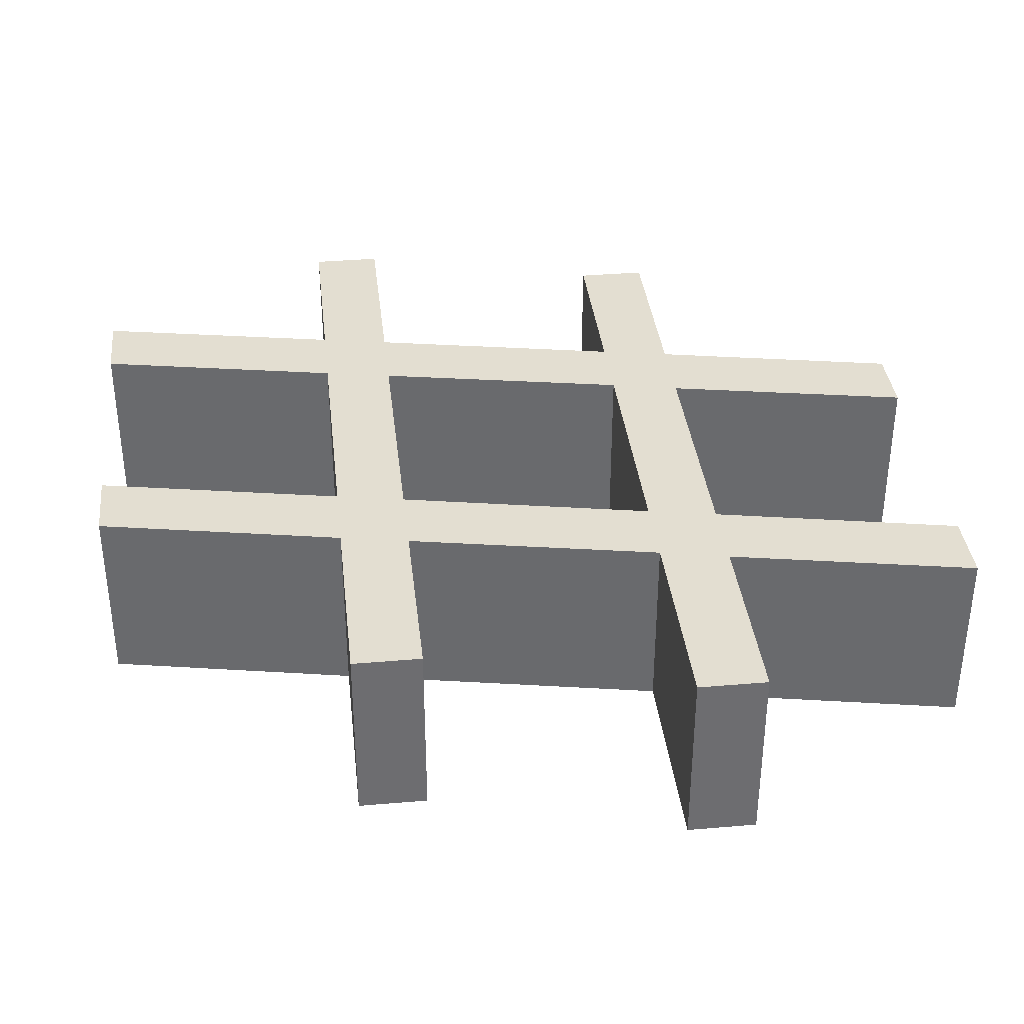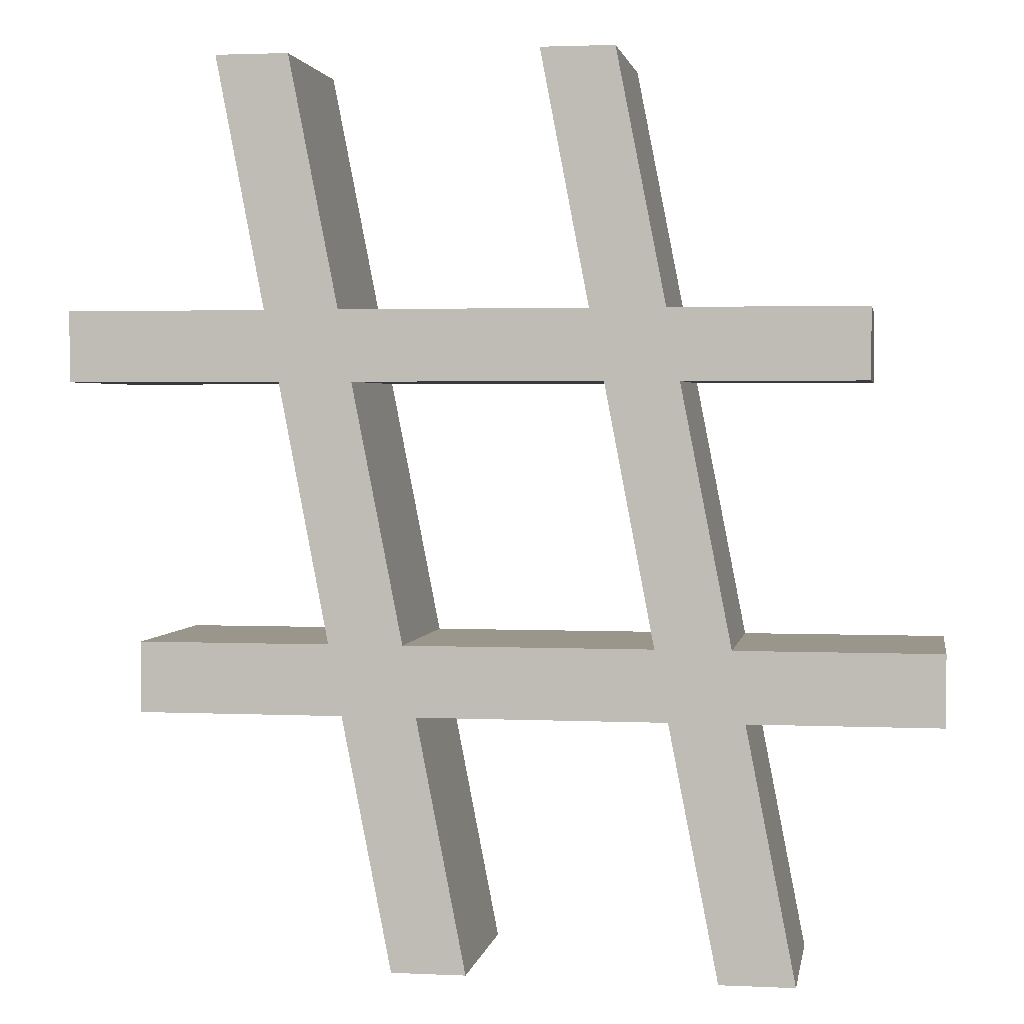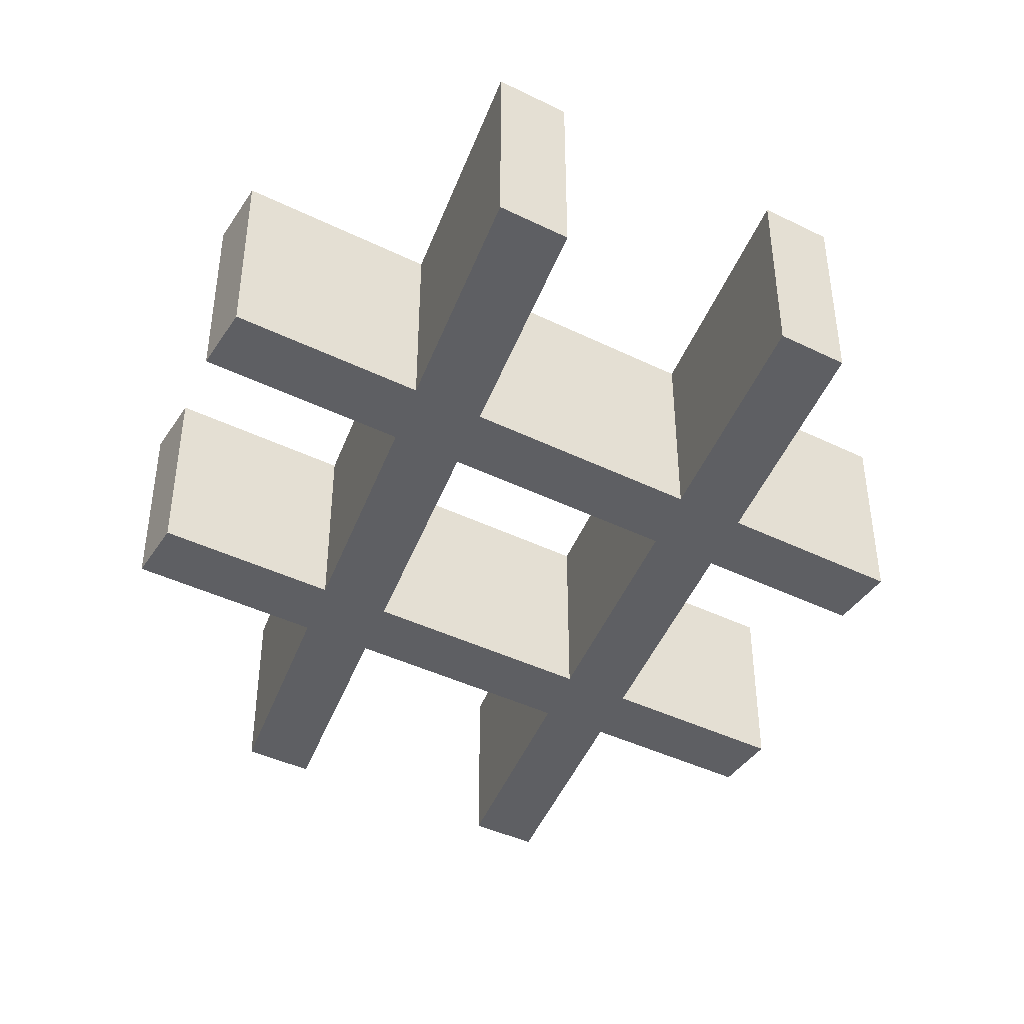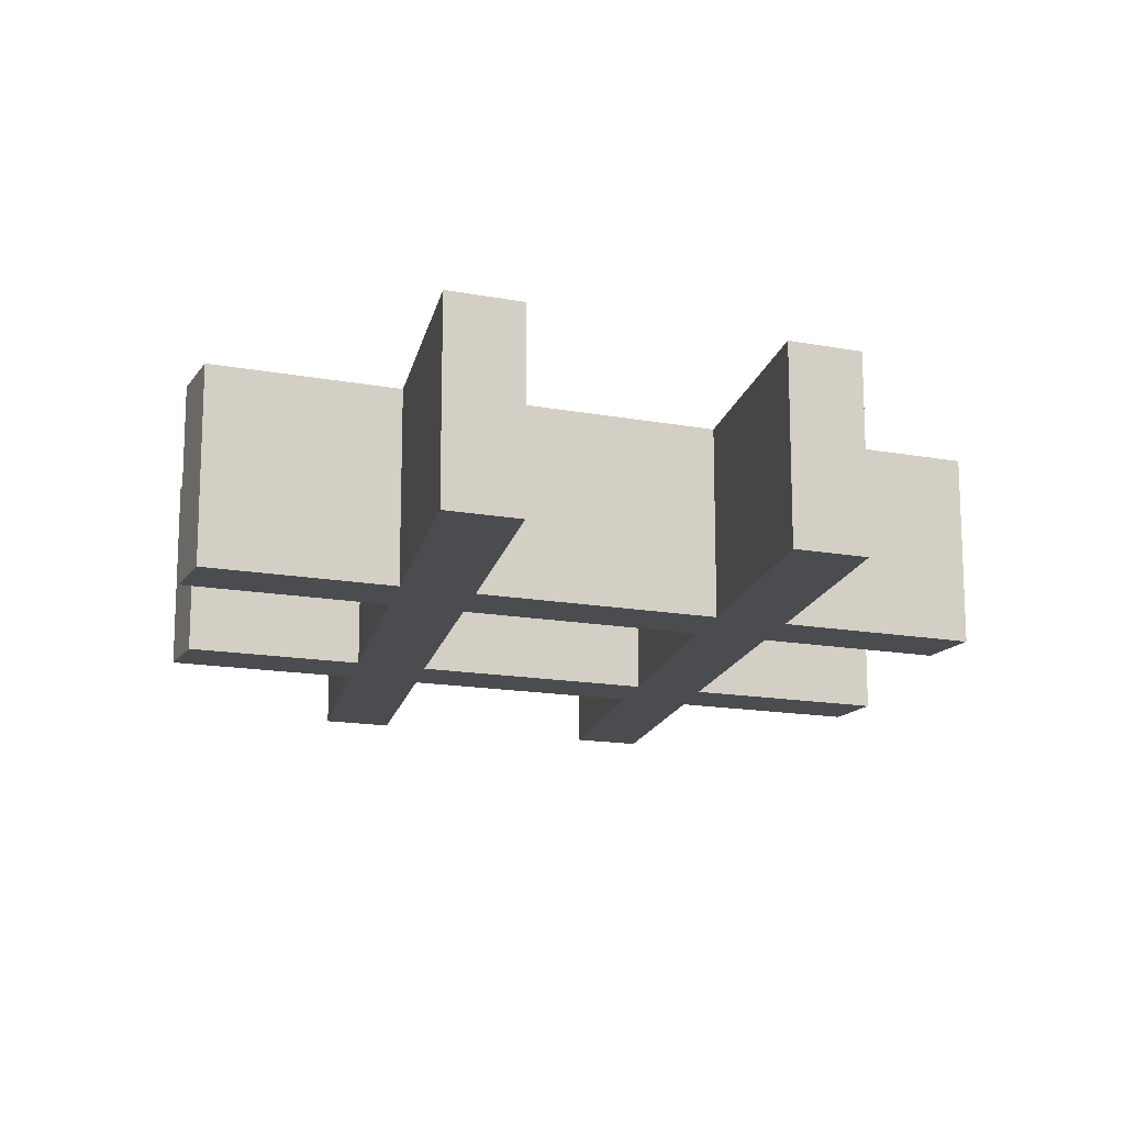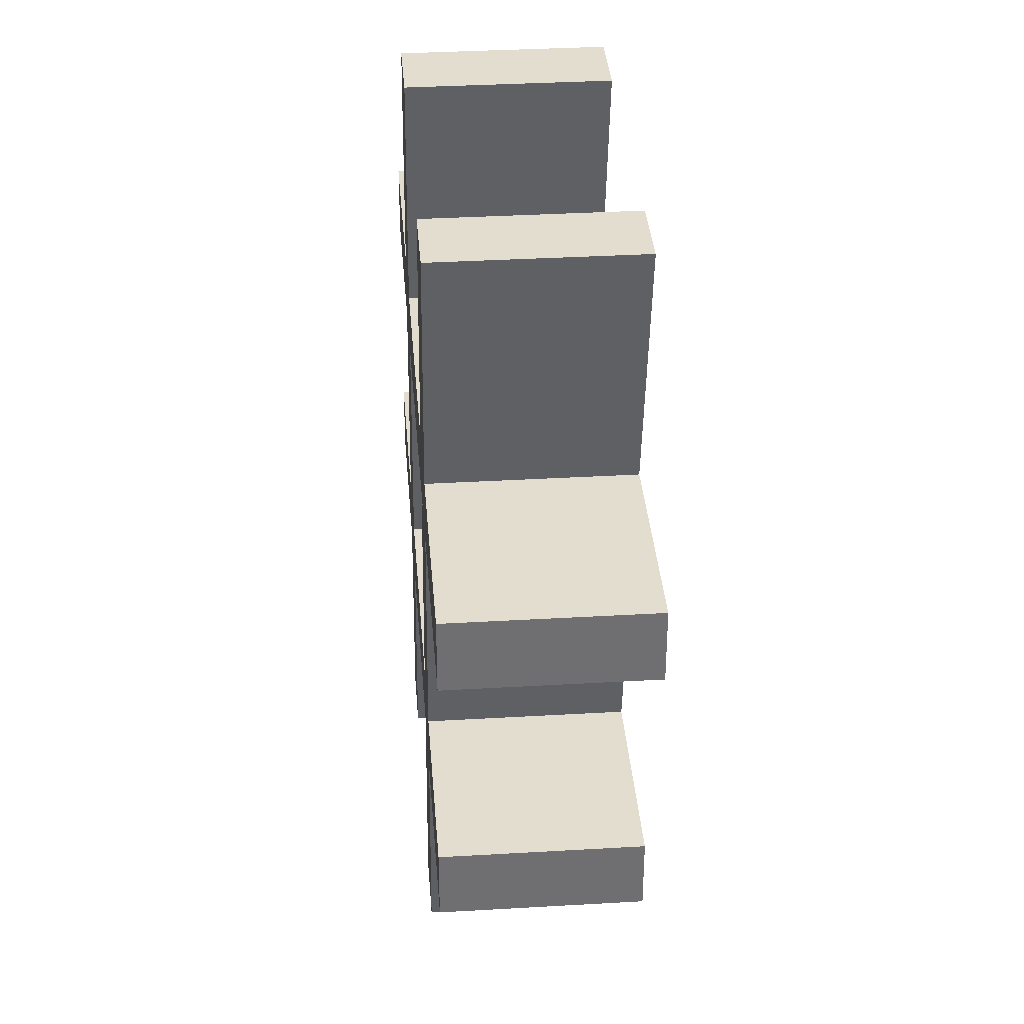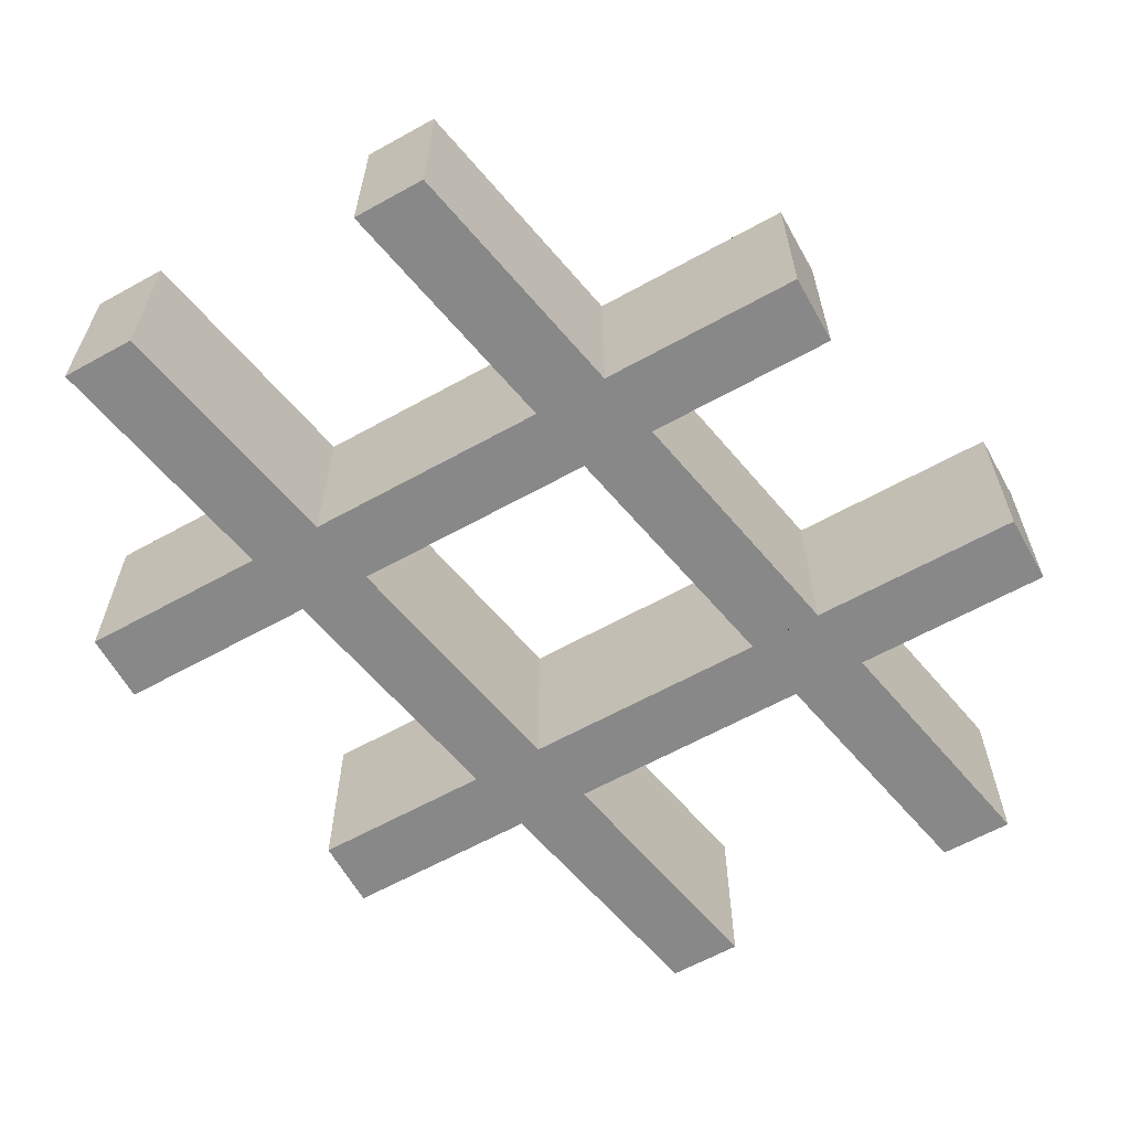
<metadata>
{"format":"obj","ext":"obj","renderer":"f3d","projection":"perspective","resolution":1024,"background":"white","views":[{"elev":36.3,"azim":83.6,"up":"+Z"},{"elev":2.3,"azim":-170.7,"up":"+Y"},{"elev":-41.8,"azim":149.4,"up":"+Z"},{"elev":-14.8,"azim":-22.2,"up":"+Z"},{"elev":35.6,"azim":85.6,"up":"+Y"},{"elev":-62.7,"azim":29.3,"up":"+Z"}]}
</metadata>
<code>
o hashtag_Curve.084
v -0.05521 0.3054 0.05
v -0.09364 0.3054 0.05
v 0.2264 0.3054 0.05
v -0.08106 0.1698 0.05
v 0.07547 0.3054 0.05
v -0.05521 0.3054 -0.05
v 0.07547 0.3054 -0.05
v -0.08106 0.1698 -0.05
v -0.09364 0.3054 -0.05
v 0.2264 0.3054 -0.05
v 0.1139 0.3054 -0.05
v 0.2264 0.3424 -0.05
v -0.1887 0.3054 -0.05
v -0.1887 0.3054 0.05
v -0.1887 0.3424 -0.05
v -0.08665 0.3424 -0.05
v -0.1887 0.3424 0.05
v -0.08665 0.3424 0.05
v -0.0608 0.4738 0.05
v -0.02236 0.4738 0.05
v -0.0608 0.4738 -0.05
v -0.02236 0.4738 -0.05
v -0.04752 0.3424 -0.05
v -0.04752 0.3424 0.05
v 0.08246 0.3424 -0.05
v 0.08246 0.3424 0.05
v 0.1083 0.4738 -0.05
v 0.1083 0.4738 0.05
v 0.1467 0.4738 -0.05
v 0.1216 0.3424 -0.05
v 0.1467 0.4738 0.05
v 0.1216 0.3424 0.05
v 0.2264 0.3424 0.05
v 0.08805 0.1698 -0.05
v 0.1139 0.3054 0.05
v 0.08805 0.1698 0.05
v 0.1887 0.1698 0.05
v 0.1887 0.1328 0.05
v 0.1887 0.1698 -0.05
v 0.1887 0.1328 -0.05
v 0.08106 0.1328 -0.05
v -0.2264 0.1328 -0.05
v -0.1272 0.1328 -0.05
v -0.08805 0.1328 -0.05
v 0.04193 0.1328 -0.05
v 0.01607 0 -0.05
v 0.04193 0.1328 0.05
v 0.01607 0 0.05
v -0.08805 0.1328 0.05
v 0.08106 0.1328 0.05
v 0.05521 0 0.05
v 0.05521 0 -0.05
v -0.1139 0 0.05
v -0.1272 0.1328 0.05
v -0.2264 0.1328 0.05
v -0.153 0 0.05
v -0.153 0 -0.05
v -0.1139 0 -0.05
v -0.2264 0.1698 0.05
v -0.2264 0.1698 -0.05
v -0.1202 0.1698 0.05
v -0.1202 0.1698 -0.05
v 0.04892 0.1698 -0.05
v 0.04892 0.1698 0.05
f 38 64 4
f 1 3 2
f 5 3 1
f 4 6 1
f 1 7 5
f 10 7 6
f 8 63 40
f 10 6 9
f 35 10 3
f 3 12 33
f 10 11 7
f 16 23 13
f 10 9 13
f 17 13 14
f 14 9 2
f 18 15 17
f 32 26 3
f 19 16 18
f 20 21 19
f 24 22 20
f 26 23 24
f 28 25 26
f 31 27 28
f 32 29 31
f 33 30 32
f 2 3 14
f 36 11 35
f 35 3 5
f 37 34 36
f 38 39 37
f 50 40 38
f 40 41 45
f 40 43 42
f 40 44 43
f 40 45 44
f 49 45 47
f 52 45 41
f 47 46 48
f 51 47 48
f 47 38 49
f 50 38 47
f 51 41 50
f 48 52 51
f 53 44 49
f 53 54 56
f 49 38 54
f 55 43 54
f 54 57 56
f 54 38 55
f 56 58 53
f 58 43 44
f 59 42 55
f 61 60 59
f 2 62 61
f 64 8 4
f 5 63 64
f 36 35 5
f 36 5 64
f 38 37 36
f 59 55 61
f 55 38 4
f 61 55 4
f 1 2 4
f 2 61 4
f 38 36 64
f 4 8 6
f 1 6 7
f 40 42 8
f 42 60 62
f 62 9 8
f 9 6 8
f 42 62 8
f 34 39 40
f 7 11 34
f 63 7 34
f 63 34 40
f 35 11 10
f 3 10 12
f 25 27 30
f 27 29 30
f 30 12 10
f 21 22 23
f 25 30 10
f 16 21 23
f 23 25 13
f 25 10 13
f 13 15 16
f 17 15 13
f 14 13 9
f 18 16 15
f 24 20 19
f 18 17 14
f 24 19 18
f 31 28 32
f 28 26 32
f 24 18 14
f 26 24 14
f 14 3 26
f 3 33 32
f 19 21 16
f 20 22 21
f 24 23 22
f 26 25 23
f 28 27 25
f 31 29 27
f 32 30 29
f 33 12 30
f 36 34 11
f 37 39 34
f 38 40 39
f 50 41 40
f 49 44 45
f 52 46 45
f 47 45 46
f 51 50 47
f 51 52 41
f 48 46 52
f 53 58 44
f 53 49 54
f 55 42 43
f 54 43 57
f 56 57 58
f 58 57 43
f 59 60 42
f 61 62 60
f 2 9 62
f 64 63 8
f 5 7 63

</code>
